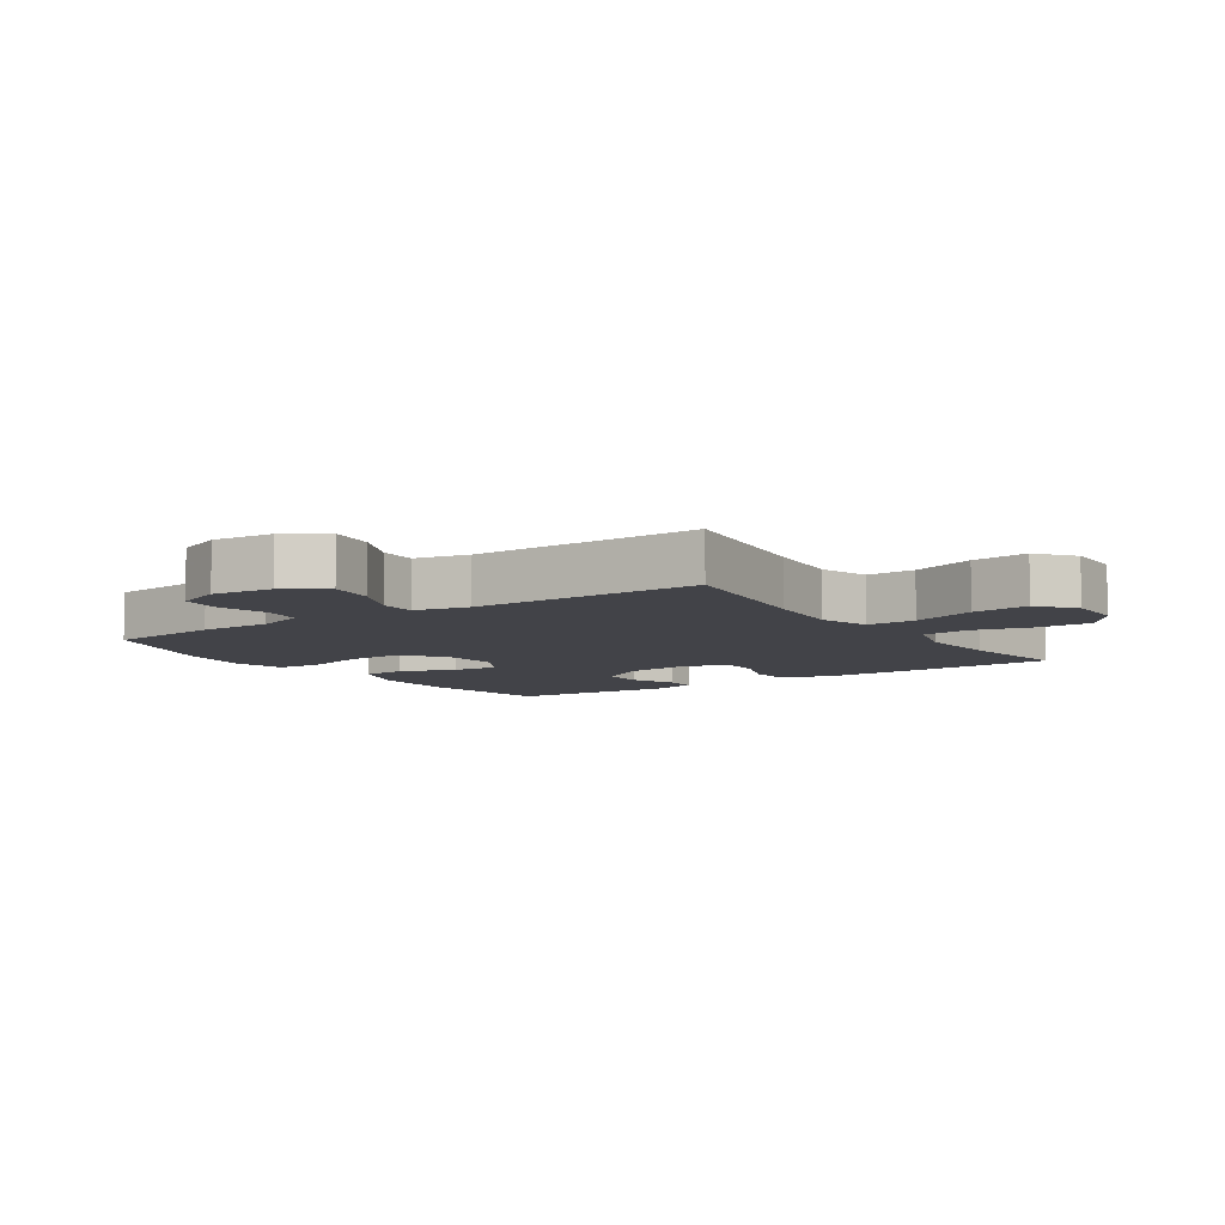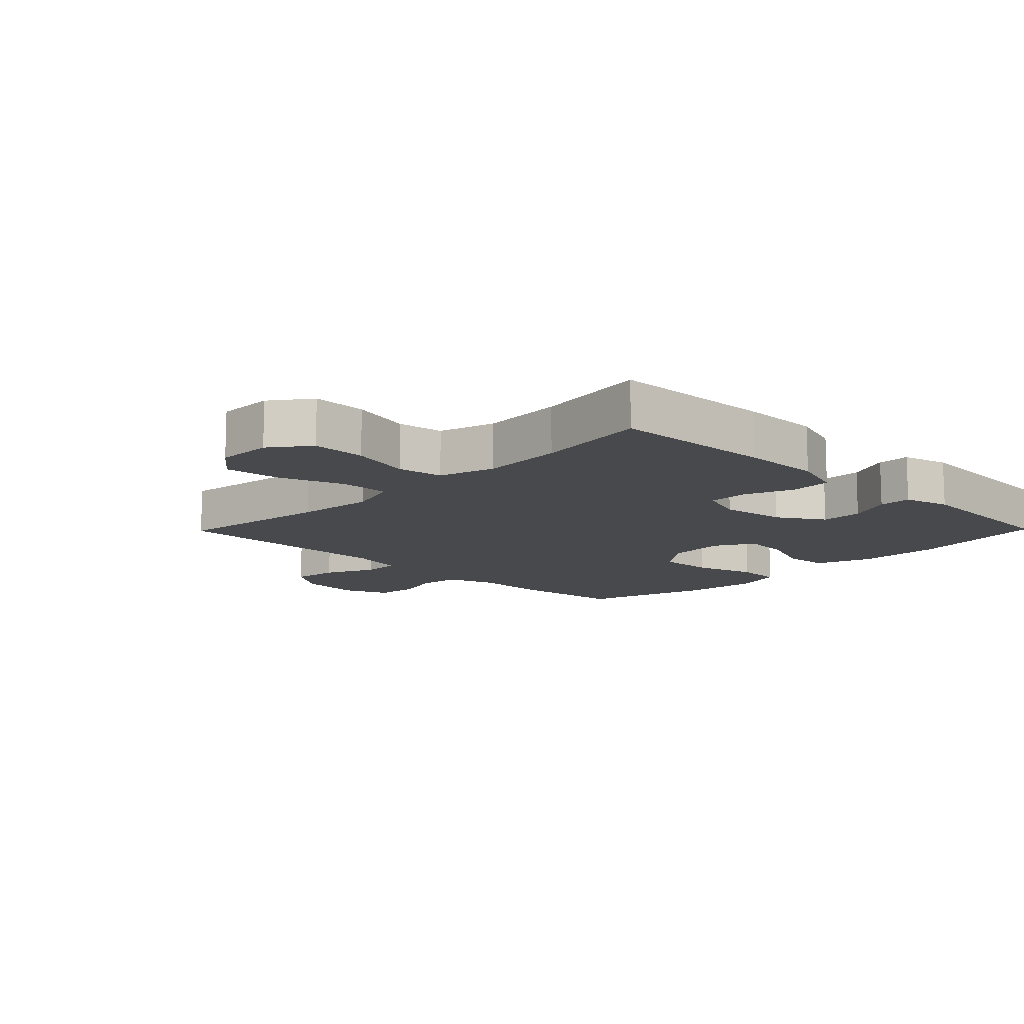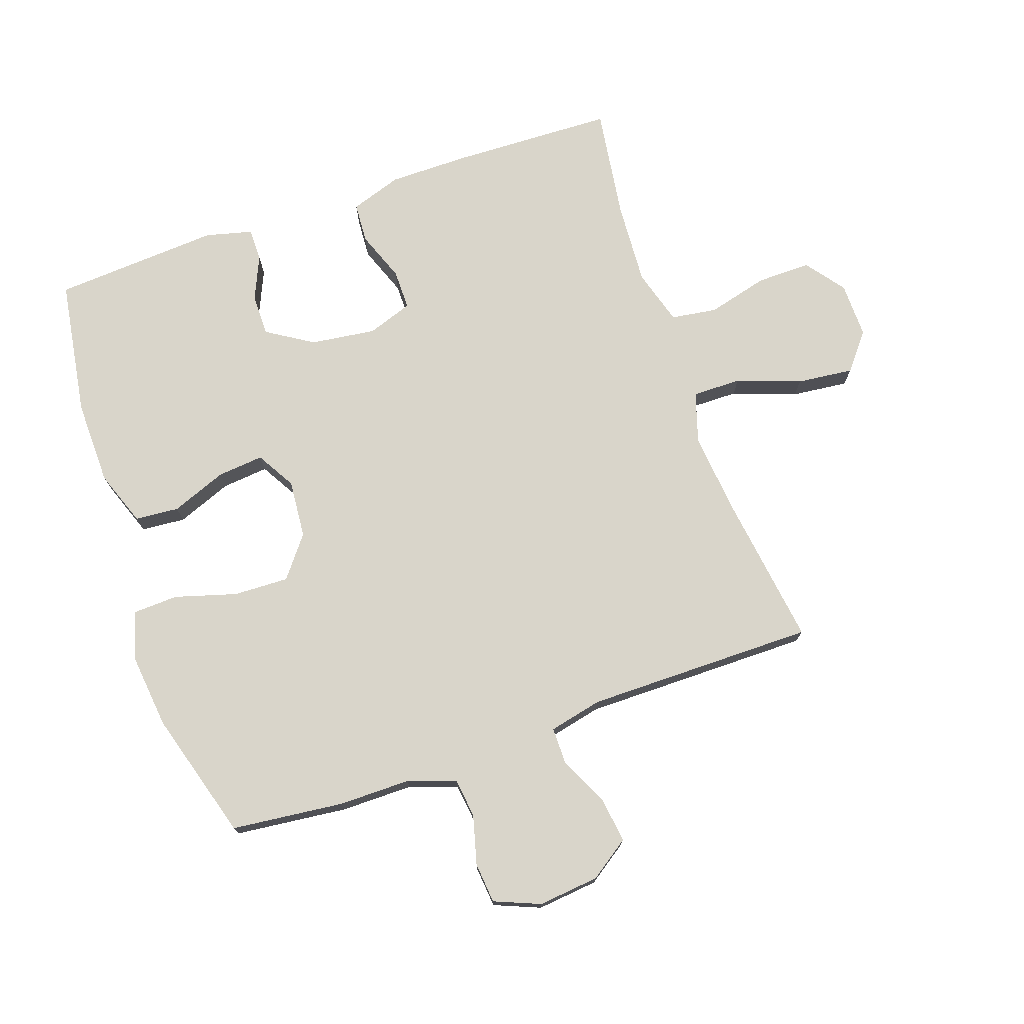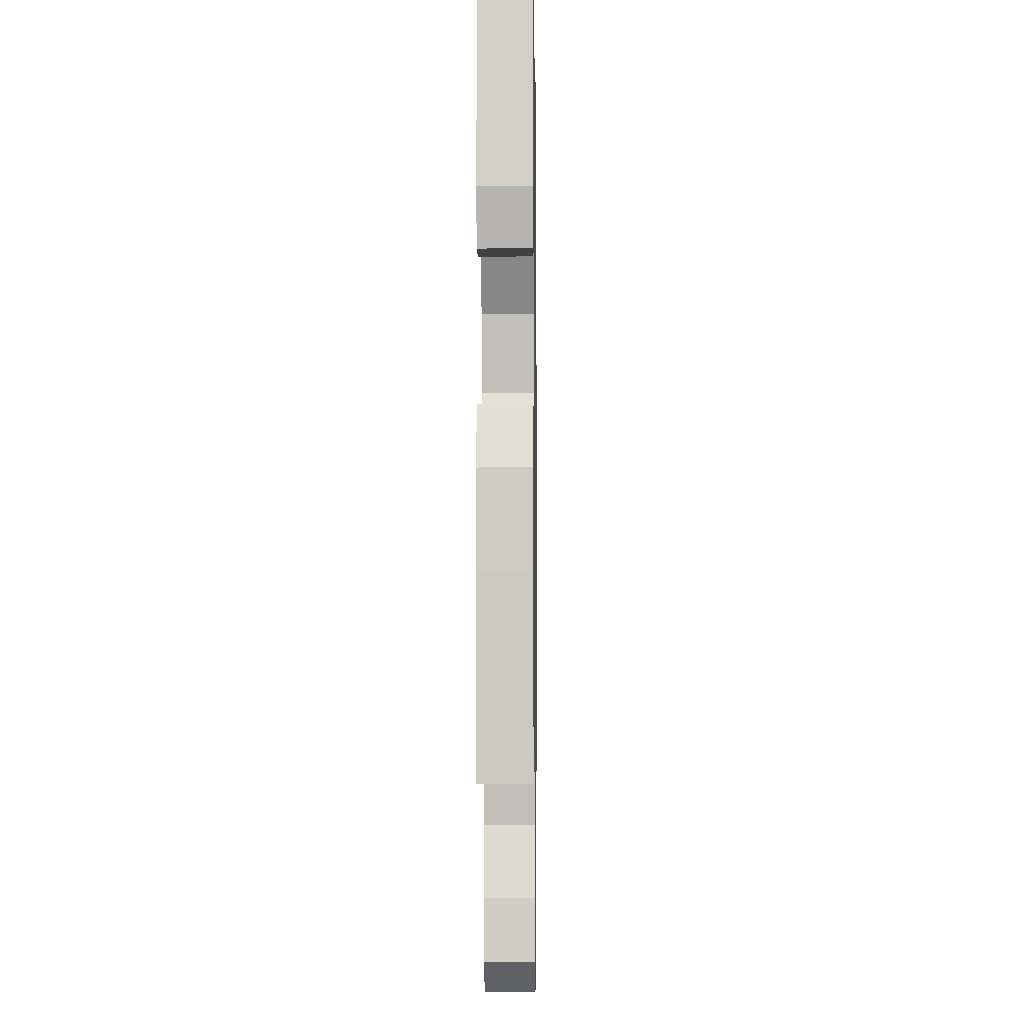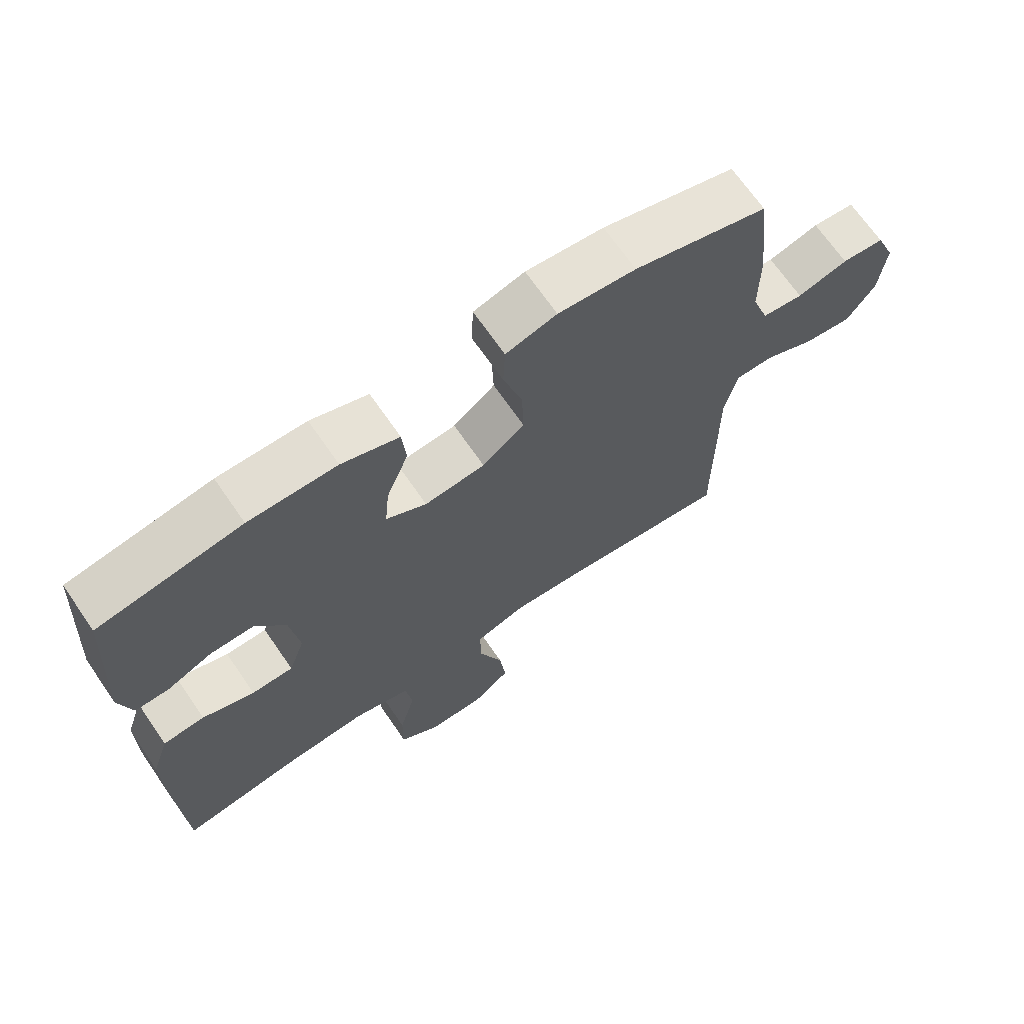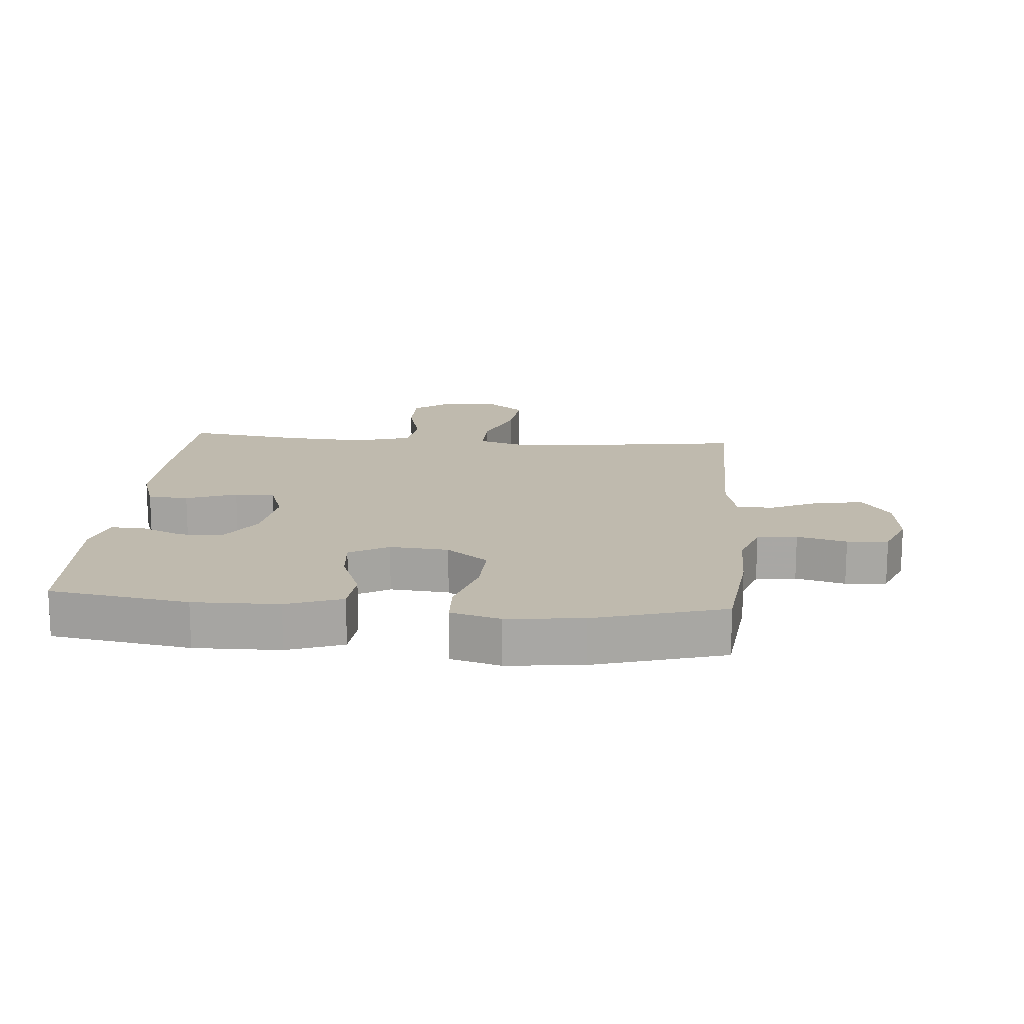
<metadata>
{"format":"obj","ext":"obj","renderer":"f3d","projection":"perspective","resolution":1024,"background":"white","views":[{"elev":-7.6,"azim":124.2,"up":"+Y"},{"elev":-12.0,"azim":-134.4,"up":"+Y"},{"elev":74.6,"azim":70.8,"up":"+Y"},{"elev":-5.1,"azim":-89.2,"up":"+Z"},{"elev":68.9,"azim":-34.6,"up":"+Z"},{"elev":15.6,"azim":4.8,"up":"+Y"}]}
</metadata>
<code>
v 0.5 0.07 0.5
v 0.52 0.07 0.321
v 0.52 0.07 0.206
v 0.546 0.07 0.13
v 0.609 0.07 0.122
v 0.687 0.07 0.143
v 0.752 0.07 0.137
v 0.782 0.07 0.064
v 0.772 0.07 -0.033
v 0.728 0.07 -0.097
v 0.655 0.07 -0.087
v 0.576 0.07 -0.05
v 0.518 0.07 -0.05
v 0.499 0.07 -0.135
v 0.5 0.07 -0.5
v 0.251 0.07 -0.466
v 0.126 0.07 -0.454
v 0.046 0.07 -0.479
v 0.047 0.07 -0.557
v 0.084 0.07 -0.659
v 0.094 0.07 -0.749
v 0.036 0.07 -0.796
v -0.053 0.07 -0.795
v -0.115 0.07 -0.748
v -0.114 0.07 -0.662
v -0.089 0.07 -0.565
v -0.1 0.07 -0.492
v -0.189 0.07 -0.466
v -0.32 0.07 -0.474
v -0.5 0.07 -0.5
v -0.509 0.07 -0.241
v -0.509 0.07 -0.114
v -0.482 0.07 -0.032
v -0.418 0.07 -0.028
v -0.338 0.07 -0.058
v -0.274 0.07 -0.058
v -0.249 0.07 0.014
v -0.263 0.07 0.118
v -0.309 0.07 0.191
v -0.376 0.07 0.191
v -0.446 0.07 0.16
v -0.498 0.07 0.16
v -0.517 0.07 0.234
v -0.5 0.07 0.5
v -0.281 0.07 0.535
v -0.146 0.07 0.533
v -0.058 0.07 0.501
v -0.052 0.07 0.431
v -0.086 0.07 0.343
v -0.093 0.07 0.269
v -0.031 0.07 0.233
v 0.062 0.07 0.241
v 0.127 0.07 0.292
v 0.124 0.07 0.38
v 0.095 0.07 0.478
v 0.098 0.07 0.551
v 0.176 0.07 0.573
v 0.295 0.07 0.56
v 0.5 0 0.5
v 0.52 0 0.321
v 0.52 0 0.206
v 0.546 0 0.13
v 0.609 0 0.122
v 0.687 0 0.143
v 0.752 0 0.137
v 0.782 0 0.064
v 0.772 0 -0.033
v 0.728 0 -0.097
v 0.655 0 -0.087
v 0.576 0 -0.05
v 0.518 0 -0.05
v 0.499 0 -0.135
v 0.5 0 -0.5
v 0.251 0 -0.466
v 0.126 0 -0.454
v 0.046 0 -0.479
v 0.047 0 -0.557
v 0.084 0 -0.659
v 0.094 0 -0.749
v 0.036 0 -0.796
v -0.053 0 -0.795
v -0.115 0 -0.748
v -0.114 0 -0.662
v -0.089 0 -0.565
v -0.1 0 -0.492
v -0.189 0 -0.466
v -0.32 0 -0.474
v -0.5 0 -0.5
v -0.509 0 -0.241
v -0.509 0 -0.114
v -0.482 0 -0.032
v -0.418 0 -0.028
v -0.338 0 -0.058
v -0.274 0 -0.058
v -0.249 0 0.014
v -0.263 0 0.118
v -0.309 0 0.191
v -0.376 0 0.191
v -0.446 0 0.16
v -0.498 0 0.16
v -0.517 0 0.234
v -0.5 0 0.5
v -0.281 0 0.535
v -0.146 0 0.533
v -0.058 0 0.501
v -0.052 0 0.431
v -0.086 0 0.343
v -0.093 0 0.269
v -0.031 0 0.233
v 0.062 0 0.241
v 0.127 0 0.292
v 0.124 0 0.38
v 0.095 0 0.478
v 0.098 0 0.551
v 0.176 0 0.573
v 0.295 0 0.56
f 1 2 3
f 58 1 3
f 57 58 3
f 56 57 3
f 55 56 3
f 54 55 3
f 53 54 3 4
f 52 53 4
f 51 52 4
f 47 48 49
f 46 47 49
f 45 46 49
f 44 45 49
f 43 44 49
f 42 43 49
f 41 42 49
f 40 41 49
f 39 40 49 50
f 38 39 50 51
f 33 34 35
f 32 33 35
f 31 32 35
f 30 31 35
f 29 30 35
f 28 29 35 36
f 27 28 36 37
f 24 25 26
f 23 24 26
f 22 23 26
f 21 22 26
f 20 21 26
f 19 20 26
f 18 19 26 27
f 38 51 4
f 37 38 4
f 27 37 4
f 18 27 4
f 17 18 4
f 10 11 12
f 9 10 12
f 8 9 12
f 7 8 12
f 6 7 12
f 5 6 12
f 5 12 13
f 4 5 13
f 17 4 13
f 16 17 13
f 14 15 16
f 13 14 16
f 61 60 59
f 61 59 116
f 61 116 115
f 61 115 114
f 61 114 113
f 61 113 112
f 62 61 112 111
f 62 111 110
f 62 110 109
f 107 106 105
f 107 105 104
f 107 104 103
f 107 103 102
f 107 102 101
f 107 101 100
f 107 100 99
f 107 99 98
f 108 107 98 97
f 109 108 97 96
f 93 92 91
f 93 91 90
f 93 90 89
f 93 89 88
f 93 88 87
f 94 93 87 86
f 95 94 86 85
f 84 83 82
f 84 82 81
f 84 81 80
f 84 80 79
f 84 79 78
f 84 78 77
f 85 84 77 76
f 62 109 96
f 62 96 95
f 62 95 85
f 62 85 76
f 62 76 75
f 70 69 68
f 70 68 67
f 70 67 66
f 70 66 65
f 70 65 64
f 70 64 63
f 71 70 63
f 71 63 62
f 71 62 75
f 71 75 74
f 74 73 72
f 74 72 71
f 1 59 60 2
f 2 60 61 3
f 3 61 62 4
f 4 62 63 5
f 5 63 64 6
f 6 64 65 7
f 7 65 66 8
f 8 66 67 9
f 9 67 68 10
f 10 68 69 11
f 11 69 70 12
f 12 70 71 13
f 13 71 72 14
f 14 72 73 15
f 15 73 74 16
f 16 74 75 17
f 17 75 76 18
f 18 76 77 19
f 19 77 78 20
f 20 78 79 21
f 21 79 80 22
f 22 80 81 23
f 23 81 82 24
f 24 82 83 25
f 25 83 84 26
f 26 84 85 27
f 27 85 86 28
f 28 86 87 29
f 29 87 88 30
f 30 88 89 31
f 31 89 90 32
f 32 90 91 33
f 33 91 92 34
f 34 92 93 35
f 35 93 94 36
f 36 94 95 37
f 37 95 96 38
f 38 96 97 39
f 39 97 98 40
f 40 98 99 41
f 41 99 100 42
f 42 100 101 43
f 43 101 102 44
f 44 102 103 45
f 45 103 104 46
f 46 104 105 47
f 47 105 106 48
f 48 106 107 49
f 49 107 108 50
f 50 108 109 51
f 51 109 110 52
f 52 110 111 53
f 53 111 112 54
f 54 112 113 55
f 55 113 114 56
f 56 114 115 57
f 57 115 116 58
f 58 116 59 1

</code>
